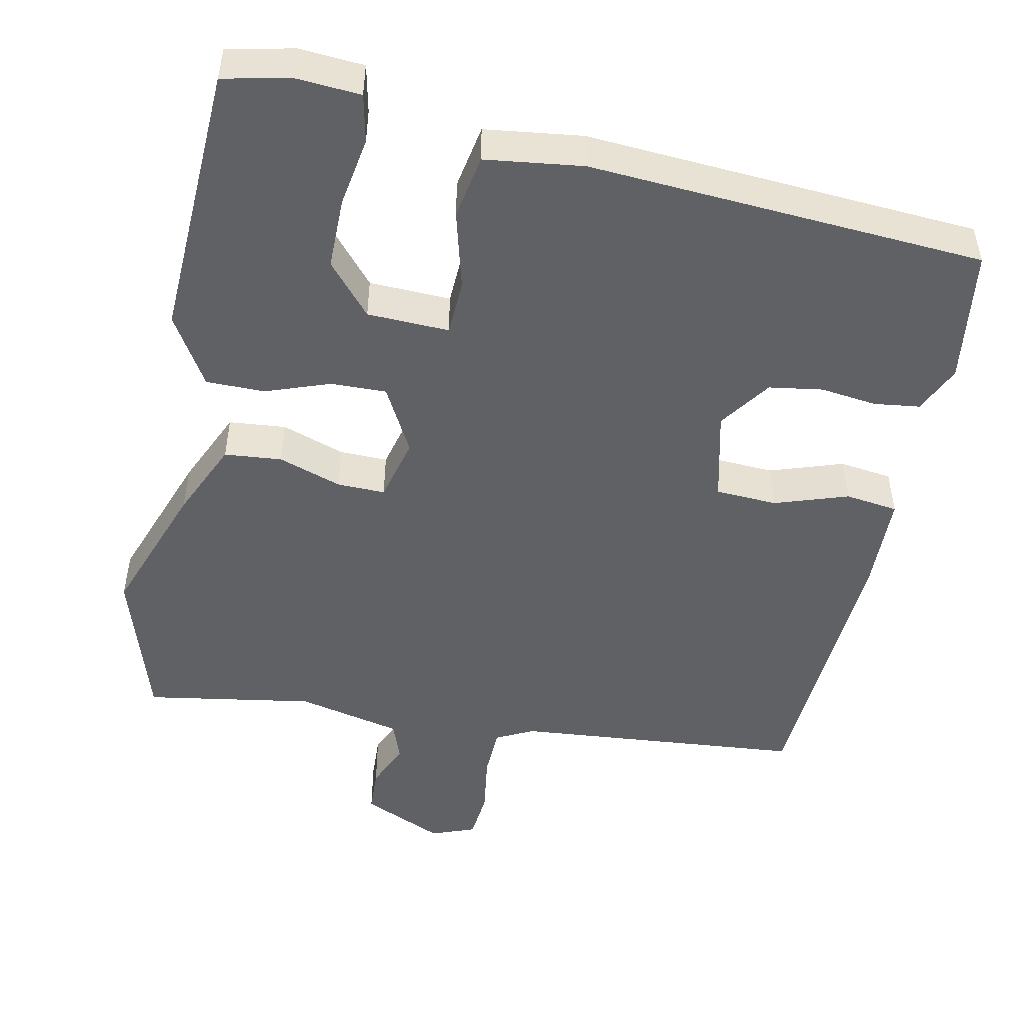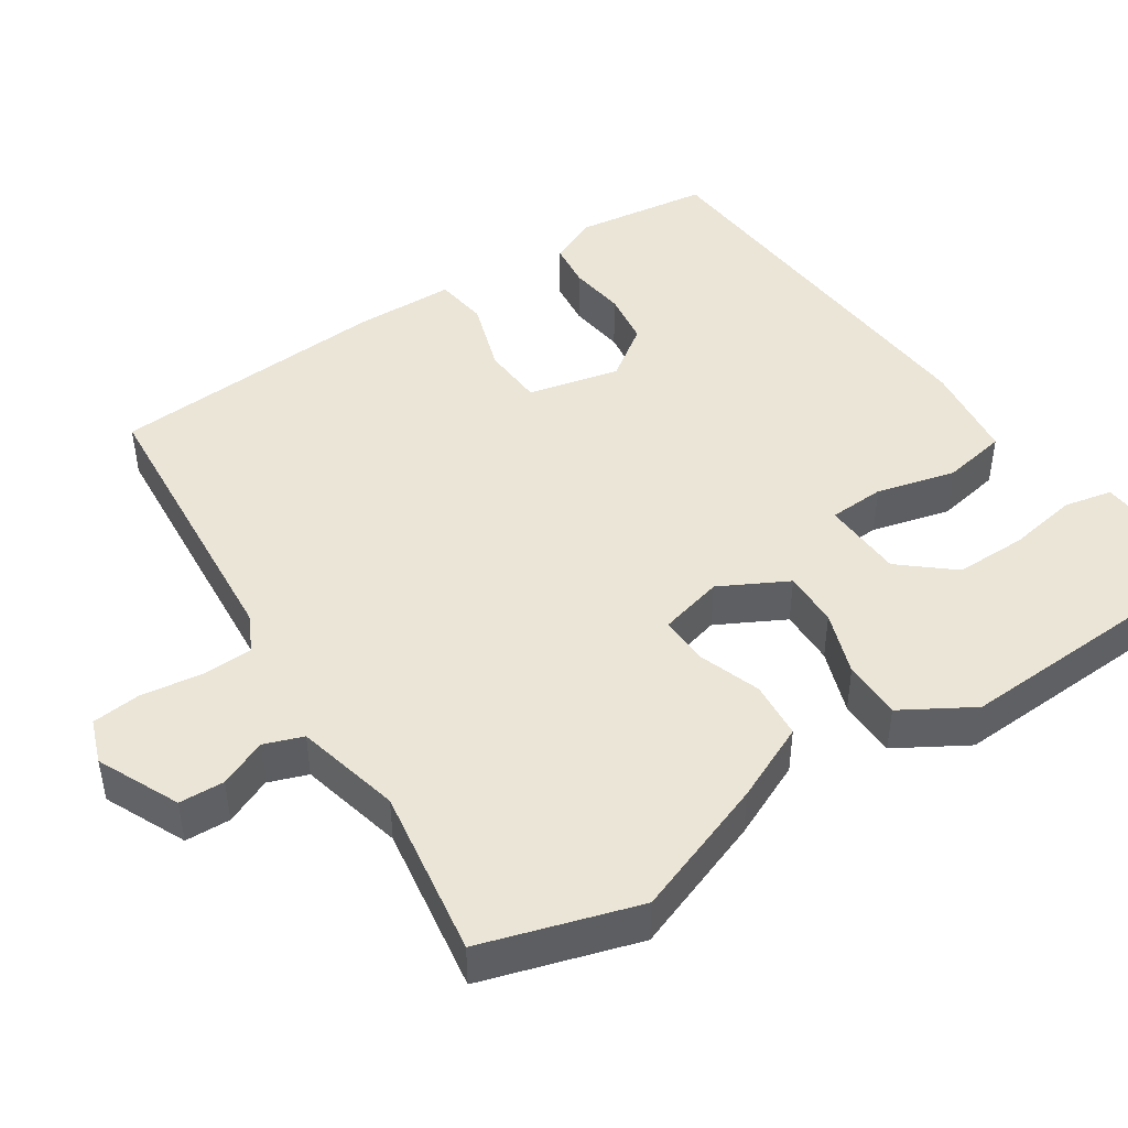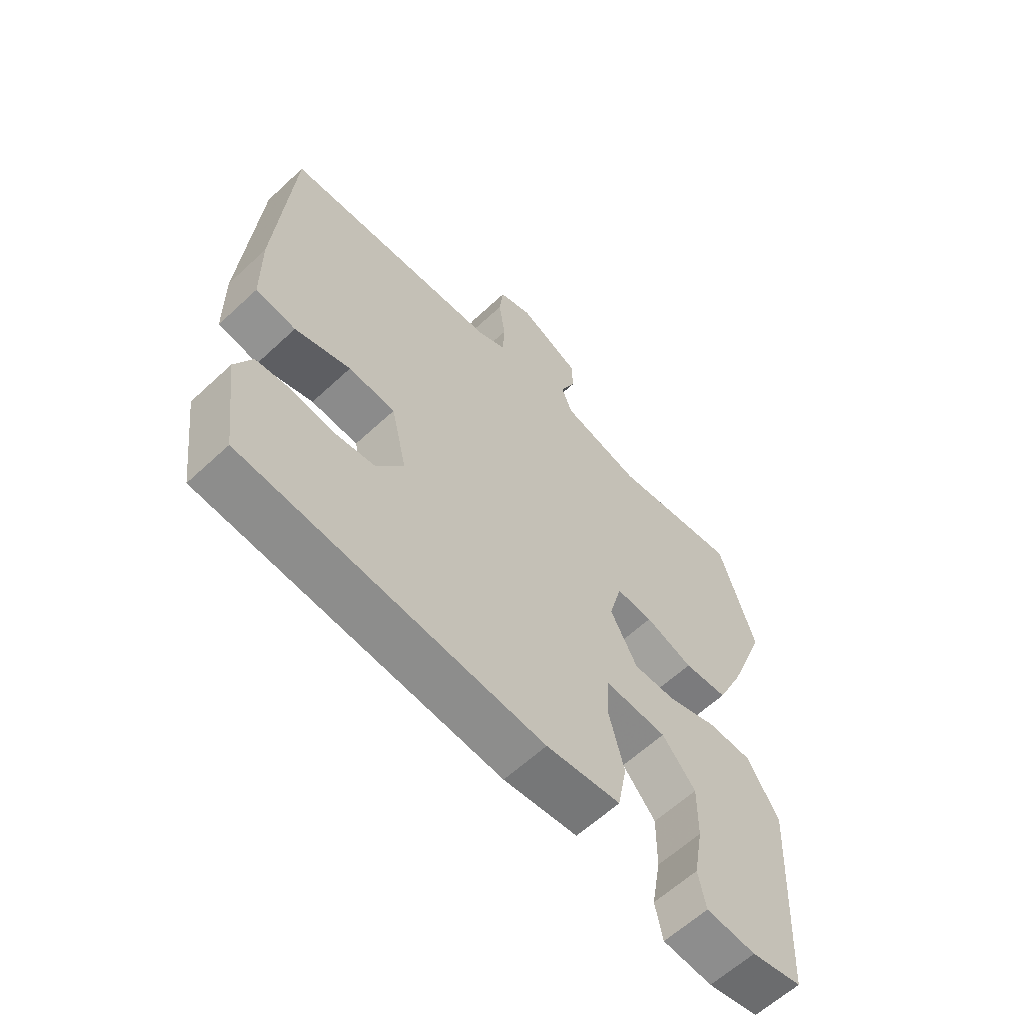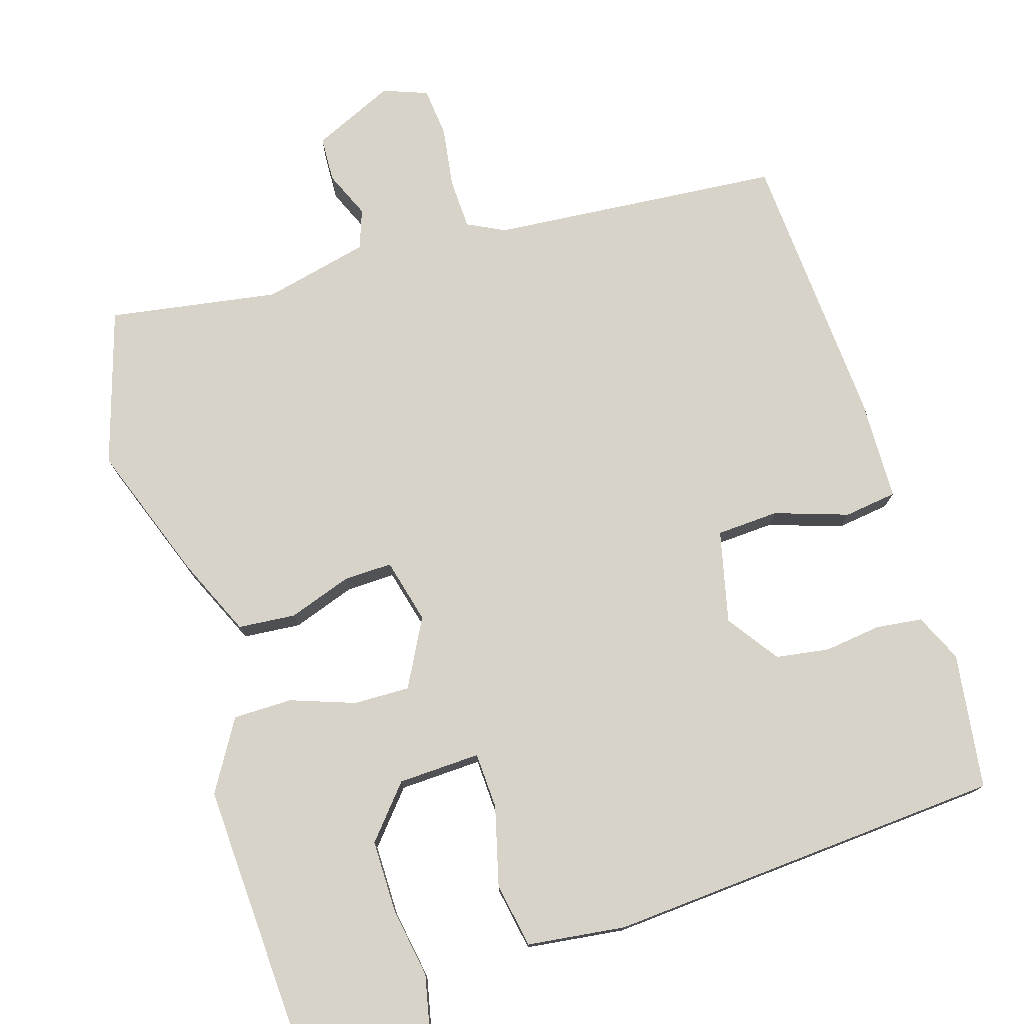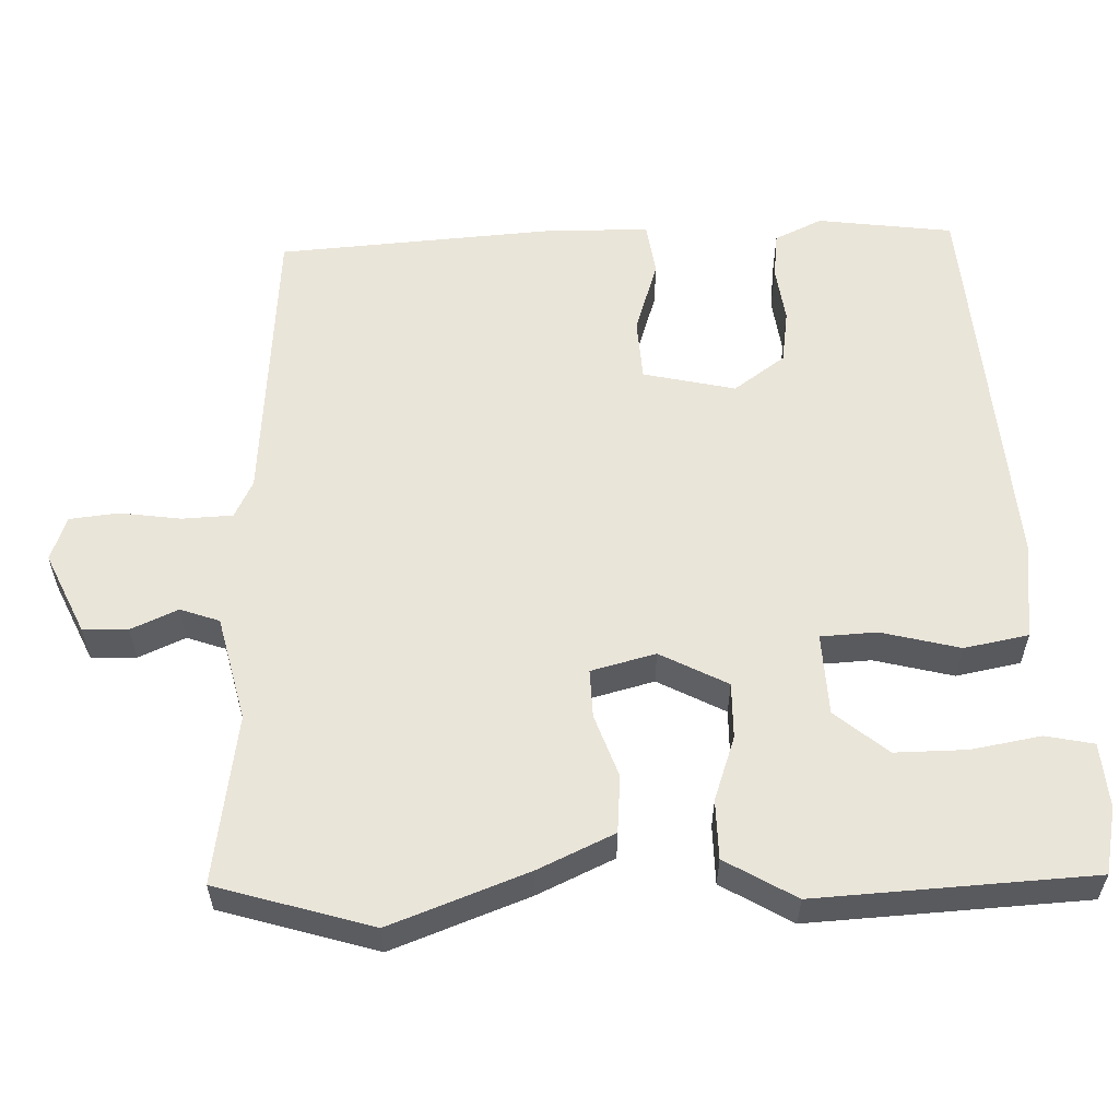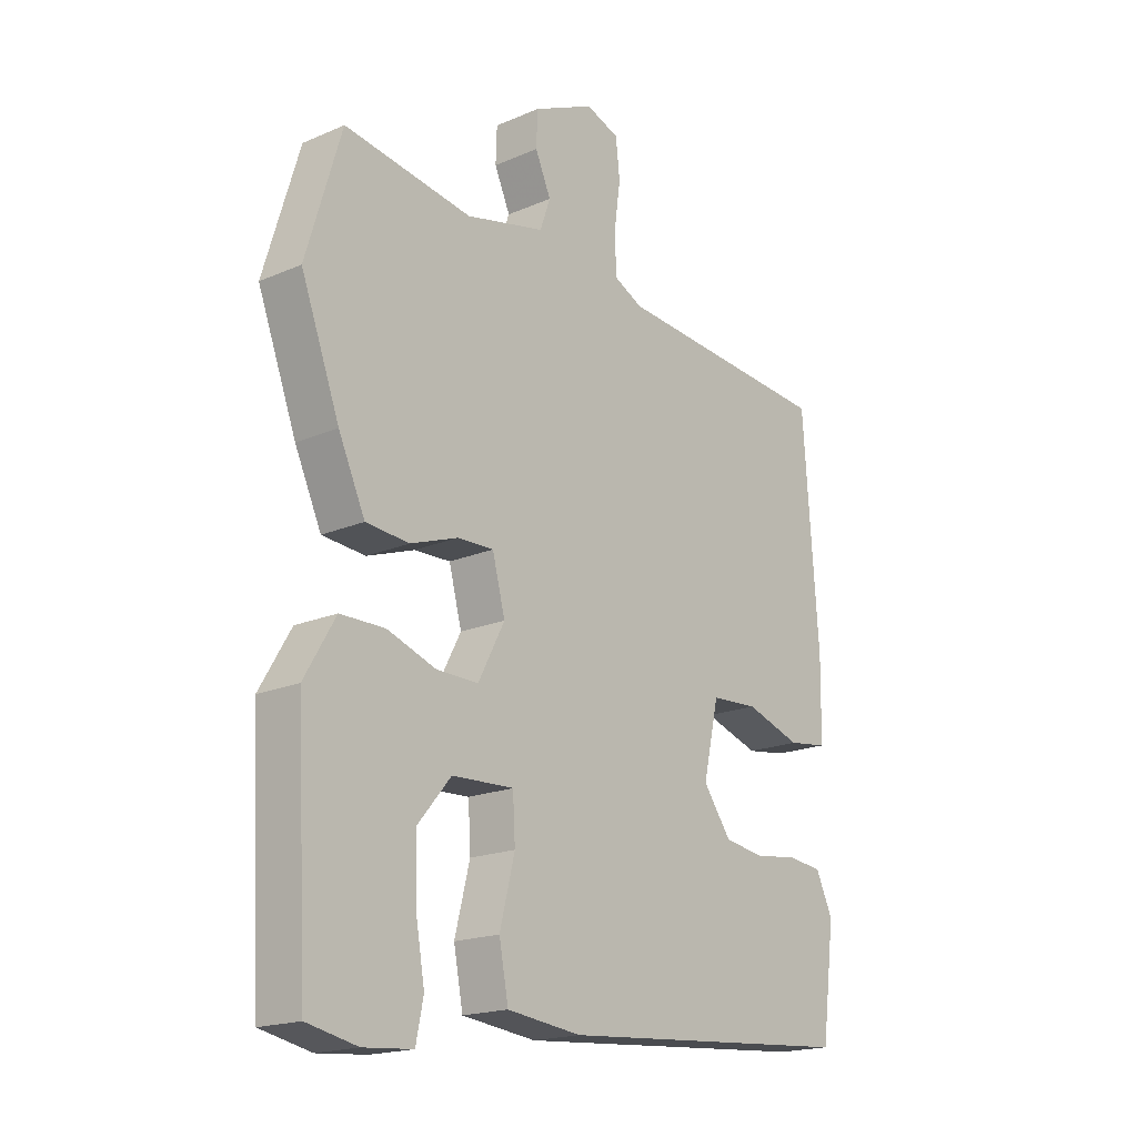
<metadata>
{"format":"obj","ext":"obj","renderer":"f3d","projection":"perspective","resolution":1024,"background":"white","views":[{"elev":-49.3,"azim":169.0,"up":"+Y"},{"elev":45.8,"azim":56.8,"up":"+Y"},{"elev":-61.6,"azim":-46.6,"up":"+Z"},{"elev":76.3,"azim":163.3,"up":"+Y"},{"elev":57.9,"azim":88.2,"up":"+Y"},{"elev":-18.5,"azim":129.6,"up":"+Z"}]}
</metadata>
<code>
v 0.482 0.07 0.56
v 0.543 0.07 0.357
v 0.476 0.07 0.178
v 0.43 0.07 0.078
v 0.355 0.07 0.072
v 0.273 0.07 0.101
v 0.21 0.07 0.103
v 0.188 0.07 0.019
v 0.234 0.07 -0.069
v 0.307 0.07 -0.068
v 0.391 0.07 -0.039
v 0.468 0.07 -0.04
v 0.522 0.07 -0.132
v 0.502 0.07 -0.493
v 0.415 0.07 -0.511
v 0.33 0.07 -0.504
v 0.317 0.07 -0.441
v 0.333 0.07 -0.35
v 0.334 0.07 -0.256
v 0.277 0.07 -0.188
v 0.17 0.07 -0.183
v 0.166 0.07 -0.256
v 0.192 0.07 -0.359
v 0.176 0.07 -0.443
v 0.048 0.07 -0.458
v -0.469 0.07 -0.418
v -0.492 0.07 -0.241
v -0.463 0.07 -0.179
v -0.403 0.07 -0.172
v -0.329 0.07 -0.182
v -0.259 0.07 -0.172
v -0.211 0.07 -0.105
v -0.238 0.07 0.015
v -0.319 0.07 0.02
v -0.415 0.07 -0.011
v -0.484 0.07 -0.001
v -0.486 0.07 0.131
v -0.46 0.07 0.495
v -0.081 0.07 0.524
v -0.032 0.07 0.548
v -0.029 0.07 0.614
v -0.04 0.07 0.694
v -0.033 0.07 0.758
v 0.025 0.07 0.779
v 0.131 0.07 0.73
v 0.133 0.07 0.671
v 0.106 0.07 0.61
v 0.124 0.07 0.559
v 0.261 0.07 0.526
v 0.482 0 0.56
v 0.543 0 0.357
v 0.476 0 0.178
v 0.43 0 0.078
v 0.355 0 0.072
v 0.273 0 0.101
v 0.21 0 0.103
v 0.188 0 0.019
v 0.234 0 -0.069
v 0.307 0 -0.068
v 0.391 0 -0.039
v 0.468 0 -0.04
v 0.522 0 -0.132
v 0.502 0 -0.493
v 0.415 0 -0.511
v 0.33 0 -0.504
v 0.317 0 -0.441
v 0.333 0 -0.35
v 0.334 0 -0.256
v 0.277 0 -0.188
v 0.17 0 -0.183
v 0.166 0 -0.256
v 0.192 0 -0.359
v 0.176 0 -0.443
v 0.048 0 -0.458
v -0.469 0 -0.418
v -0.492 0 -0.241
v -0.463 0 -0.179
v -0.403 0 -0.172
v -0.329 0 -0.182
v -0.259 0 -0.172
v -0.211 0 -0.105
v -0.238 0 0.015
v -0.319 0 0.02
v -0.415 0 -0.011
v -0.484 0 -0.001
v -0.486 0 0.131
v -0.46 0 0.495
v -0.081 0 0.524
v -0.032 0 0.548
v -0.029 0 0.614
v -0.04 0 0.694
v -0.033 0 0.758
v 0.025 0 0.779
v 0.131 0 0.73
v 0.133 0 0.671
v 0.106 0 0.61
v 0.124 0 0.559
v 0.261 0 0.526
f 45 46 47
f 44 45 47
f 43 44 47
f 42 43 47
f 41 42 47
f 40 41 47 48
f 39 40 48 49
f 38 39 49
f 37 38 49
f 36 37 49
f 35 36 49
f 34 35 49
f 28 29 30
f 27 28 30
f 26 27 30
f 25 26 30
f 24 25 30
f 23 24 30
f 22 23 30
f 21 22 30 31
f 16 17 18
f 15 16 18
f 14 15 18
f 13 14 18
f 12 13 18
f 11 12 18
f 11 18 19
f 10 11 19 20
f 4 5 6
f 3 4 6
f 2 3 6
f 1 2 6
f 49 1 6
f 49 6 7
f 49 7 8
f 34 49 8
f 33 34 8
f 32 33 8 9
f 32 9 10
f 31 32 10
f 21 31 10
f 10 20 21
f 96 95 94
f 96 94 93
f 96 93 92
f 96 92 91
f 96 91 90
f 97 96 90 89
f 98 97 89 88
f 98 88 87
f 98 87 86
f 98 86 85
f 98 85 84
f 98 84 83
f 79 78 77
f 79 77 76
f 79 76 75
f 79 75 74
f 79 74 73
f 79 73 72
f 79 72 71
f 80 79 71 70
f 67 66 65
f 67 65 64
f 67 64 63
f 67 63 62
f 67 62 61
f 67 61 60
f 68 67 60
f 69 68 60 59
f 55 54 53
f 55 53 52
f 55 52 51
f 55 51 50
f 55 50 98
f 56 55 98
f 57 56 98
f 57 98 83
f 57 83 82
f 58 57 82 81
f 59 58 81
f 59 81 80
f 59 80 70
f 70 69 59
f 1 50 51 2
f 2 51 52 3
f 3 52 53 4
f 4 53 54 5
f 5 54 55 6
f 6 55 56 7
f 7 56 57 8
f 8 57 58 9
f 9 58 59 10
f 10 59 60 11
f 11 60 61 12
f 12 61 62 13
f 13 62 63 14
f 14 63 64 15
f 15 64 65 16
f 16 65 66 17
f 17 66 67 18
f 18 67 68 19
f 19 68 69 20
f 20 69 70 21
f 21 70 71 22
f 22 71 72 23
f 23 72 73 24
f 24 73 74 25
f 25 74 75 26
f 26 75 76 27
f 27 76 77 28
f 28 77 78 29
f 29 78 79 30
f 30 79 80 31
f 31 80 81 32
f 32 81 82 33
f 33 82 83 34
f 34 83 84 35
f 35 84 85 36
f 36 85 86 37
f 37 86 87 38
f 38 87 88 39
f 39 88 89 40
f 40 89 90 41
f 41 90 91 42
f 42 91 92 43
f 43 92 93 44
f 44 93 94 45
f 45 94 95 46
f 46 95 96 47
f 47 96 97 48
f 48 97 98 49
f 49 98 50 1

</code>
